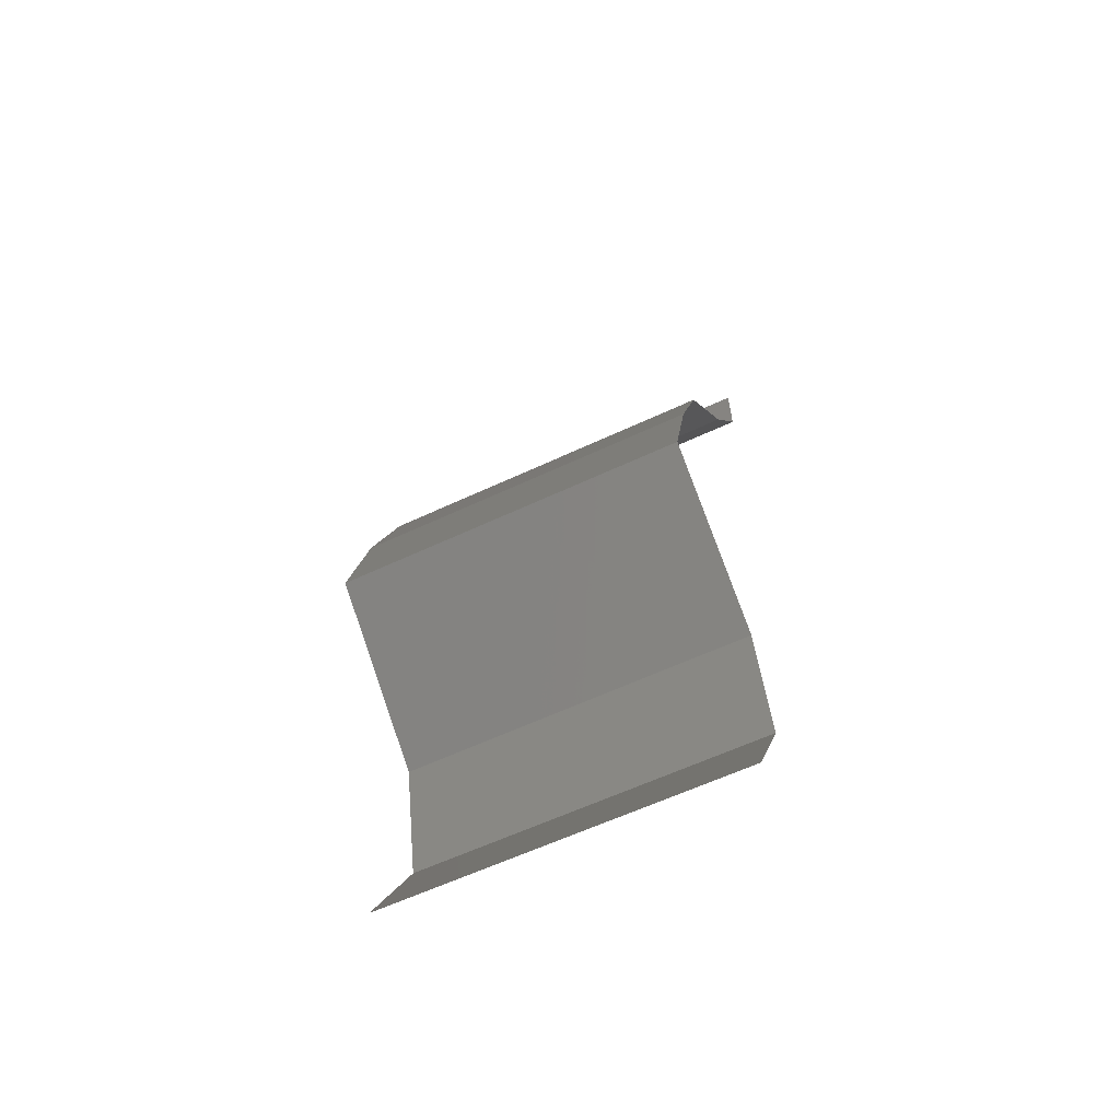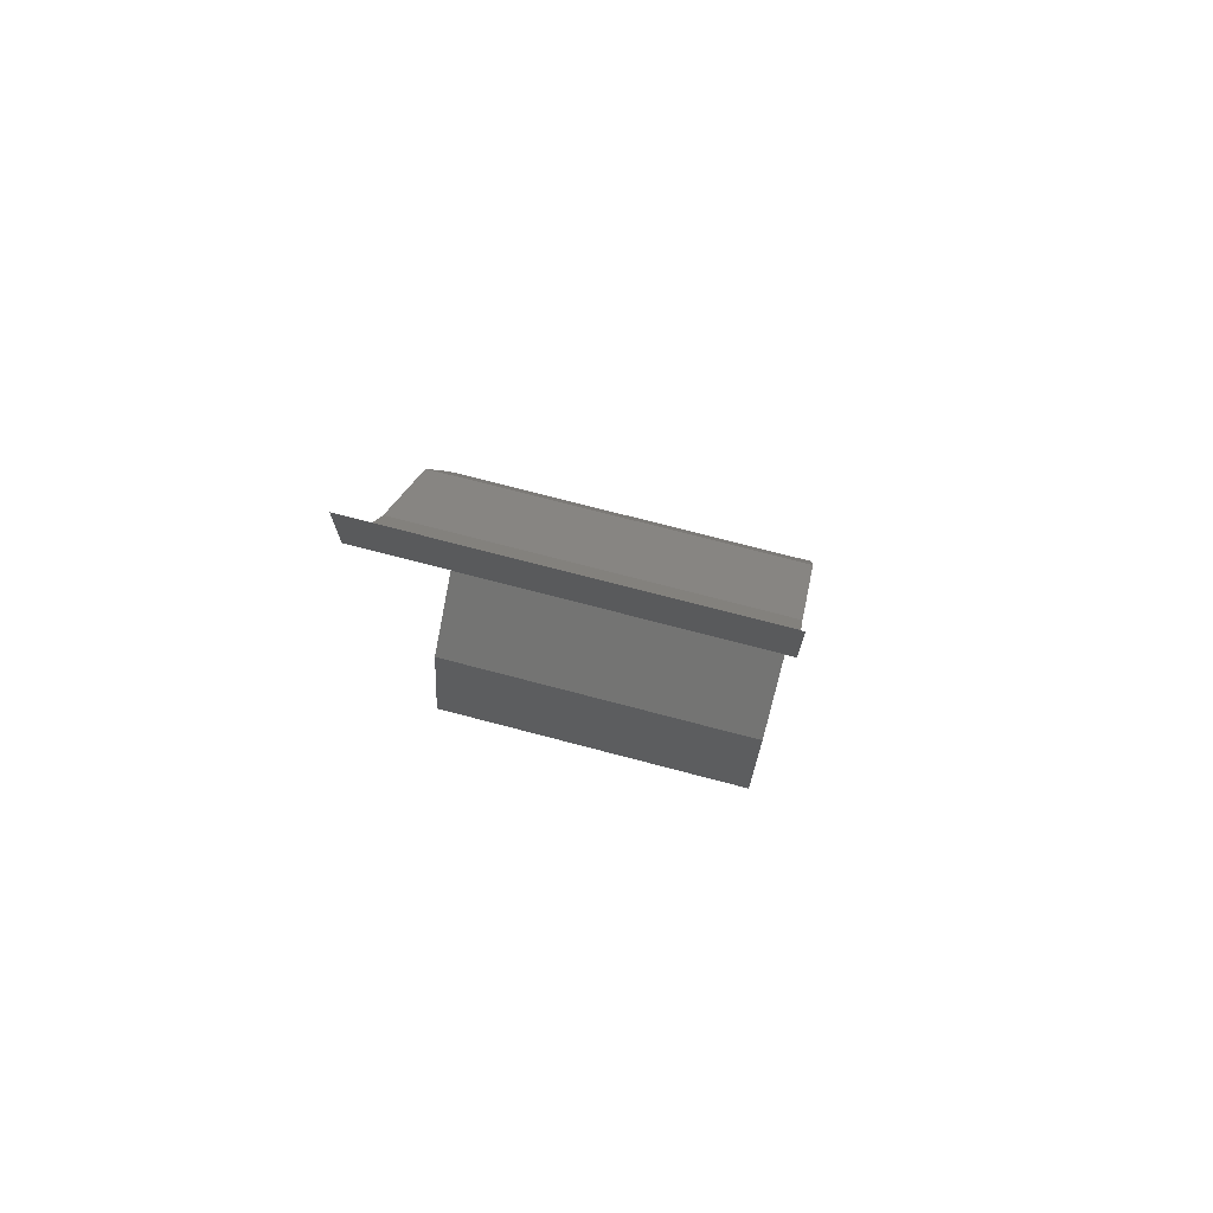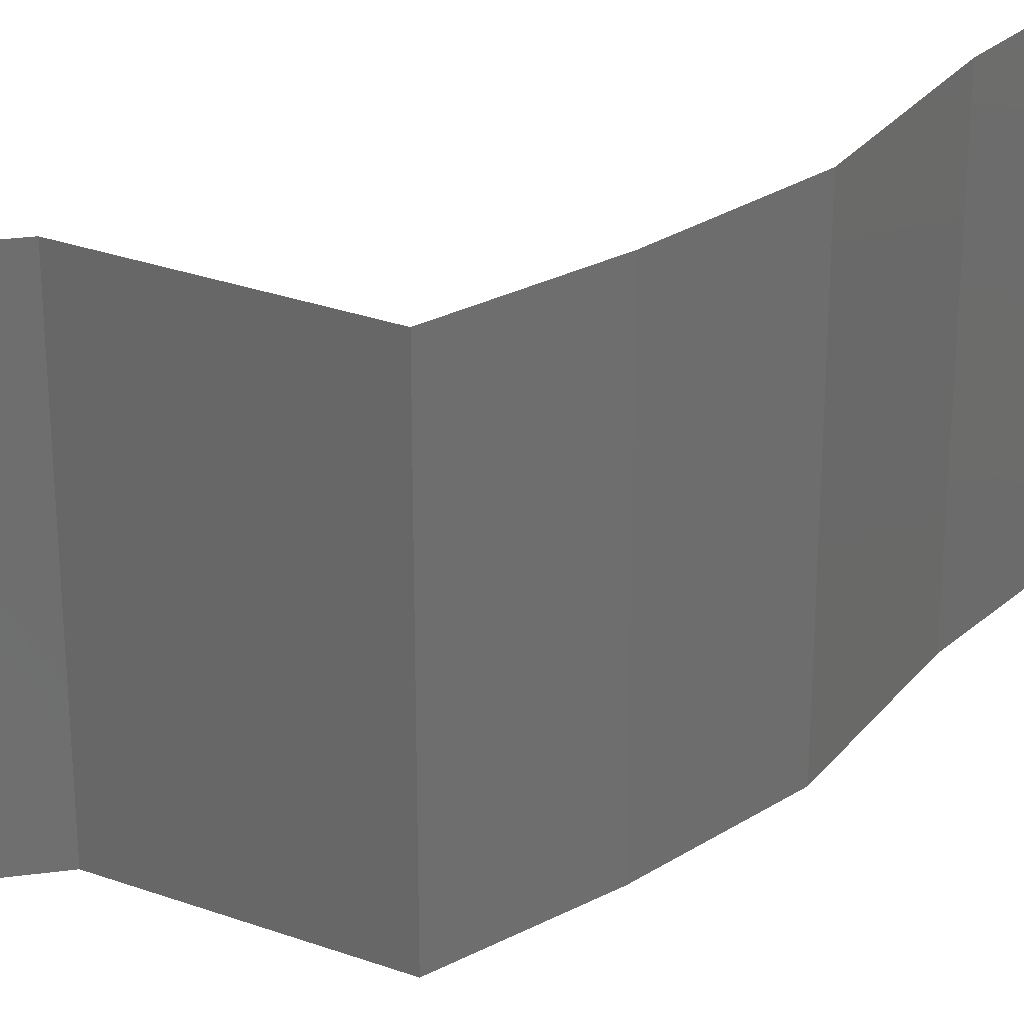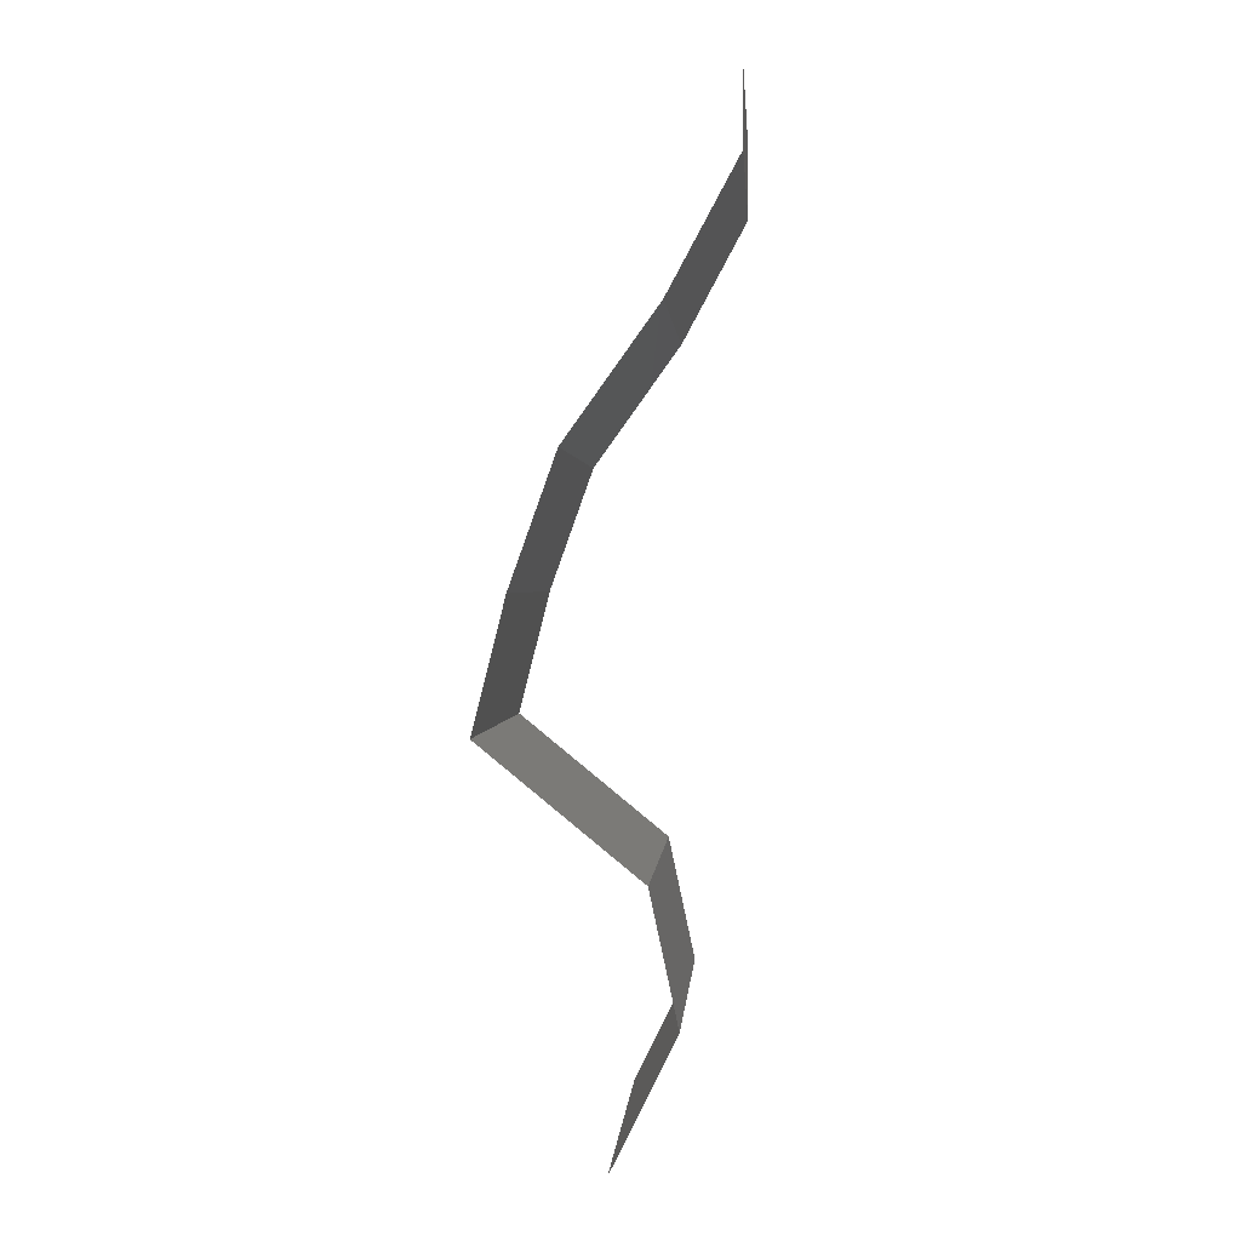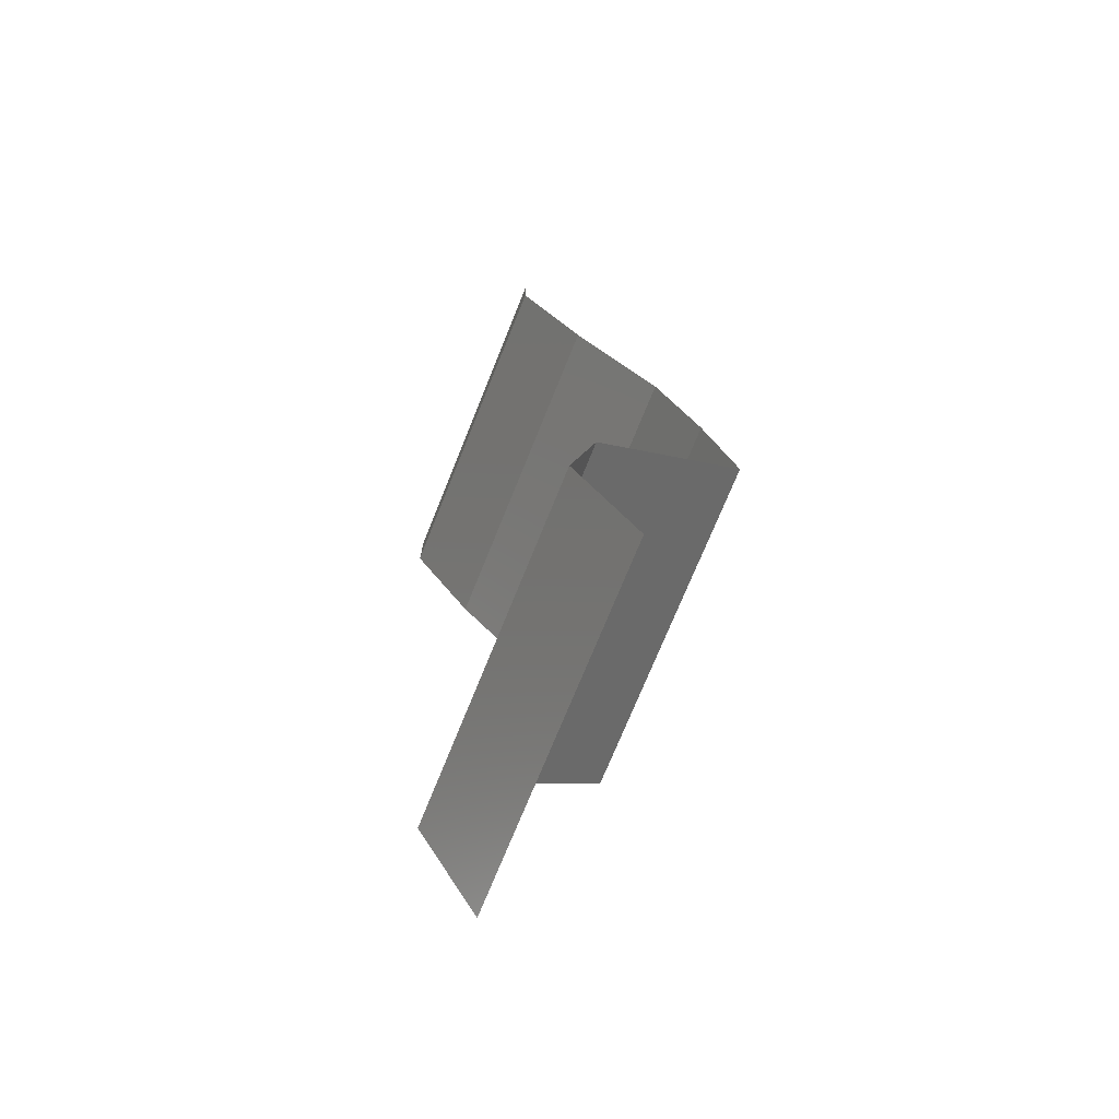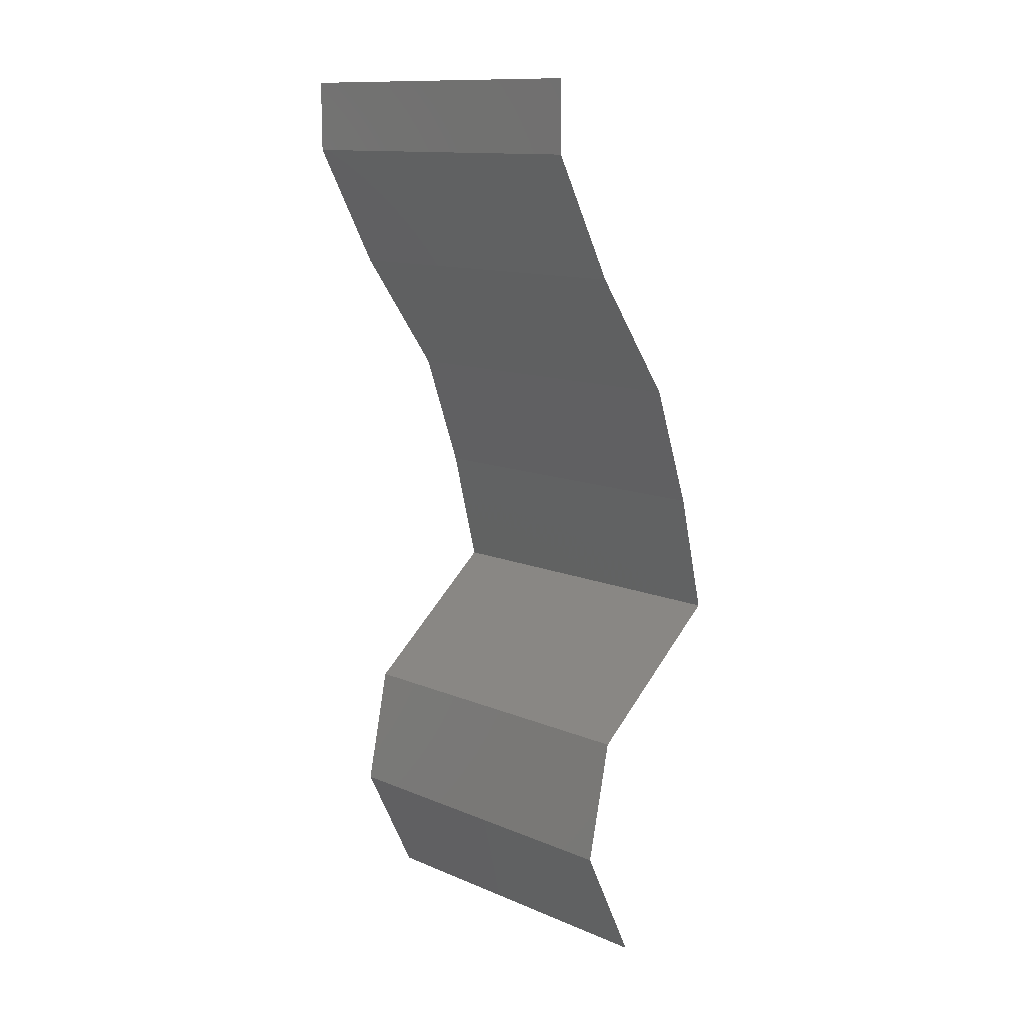
<metadata>
{"format":"stl","ext":"stl","renderer":"f3d","projection":"perspective","resolution":1024,"background":"white","views":[{"elev":-61.1,"azim":115.5,"up":"+Y"},{"elev":73.6,"azim":-75.3,"up":"+Y"},{"elev":29.9,"azim":67.0,"up":"+Z"},{"elev":1.1,"azim":-175.9,"up":"+Y"},{"elev":-72.9,"azim":-22.0,"up":"+Y"},{"elev":12.6,"azim":-46.0,"up":"+Y"}]}
</metadata>
<code>
# stl→obj: 43 verts, 64 faces
v 0.04 0.05597 0.01
v 0.04 0.05798 0.005
v 0.04 0.06 0.01
v 0.04 0.05798 0.015
v 0.04 0.05597 0.02
v 0.04 0.06 0.02
v 0.04 0.06 0
v 0.04 0.05597 0
v 0.04189 0.05247 0.015
v 0.04377 0.04897 0
v 0.04189 0.05247 0.005
v 0.04377 0.04897 0.01
v 0.04377 0.04897 0.02
v 0.04628 0.04547 0.015
v 0.04879 0.04197 0
v 0.04628 0.04547 0.005
v 0.04879 0.04197 0.01
v 0.04879 0.04197 0.02
v 0.05004 0.03848 0.015
v 0.05129 0.03498 0
v 0.05004 0.03848 0.005
v 0.05129 0.03498 0.01
v 0.05129 0.03498 0.02
v 0.05217 0.03148 0.015
v 0.05306 0.02798 0.01
v 0.05217 0.03148 0.005
v 0.05306 0.02798 0
v 0.05306 0.02798 0.02
v 0.04877 0.02449 0.005521
v 0.04449 0.02099 0
v 0.04449 0.02099 0.02
v 0.04877 0.02449 0.01451
v 0.04449 0.02099 0.01
v 0.04374 0.01749 0.015
v 0.04298 0.01399 0.01
v 0.04374 0.01749 0.005
v 0.04298 0.01399 0
v 0.04298 0.01399 0.02
v 0.04472 0.01049 0.015
v 0.04645 0.006996 0
v 0.04472 0.01049 0.005
v 0.04645 0.006996 0.01
v 0.04645 0.006996 0.02
f 1 2 3
f 3 4 1
f 5 4 6
f 7 2 8
f 3 2 7
f 6 4 3
f 8 2 1
f 1 4 5
f 5 9 1
f 10 11 12
f 1 11 8
f 12 9 13
f 12 11 1
f 13 9 5
f 8 11 10
f 1 9 12
f 13 14 12
f 15 16 17
f 12 16 10
f 17 14 18
f 12 14 17
f 10 16 15
f 17 16 12
f 18 14 13
f 18 19 17
f 20 21 22
f 17 21 15
f 22 19 23
f 17 19 22
f 22 21 17
f 15 21 20
f 23 19 18
f 22 24 25
f 20 26 27
f 25 26 22
f 28 24 23
f 22 26 20
f 23 24 22
f 27 26 25
f 25 24 28
f 27 29 30
f 31 32 28
f 25 32 29
f 29 32 33
f 28 32 25
f 30 29 33
f 25 29 27
f 33 32 31
f 33 34 35
f 35 36 33
f 30 36 37
f 38 34 31
f 33 36 30
f 31 34 33
f 37 36 35
f 35 34 38
f 38 39 35
f 40 41 42
f 35 41 37
f 42 39 43
f 43 39 38
f 42 41 35
f 35 39 42
f 37 41 40

</code>
